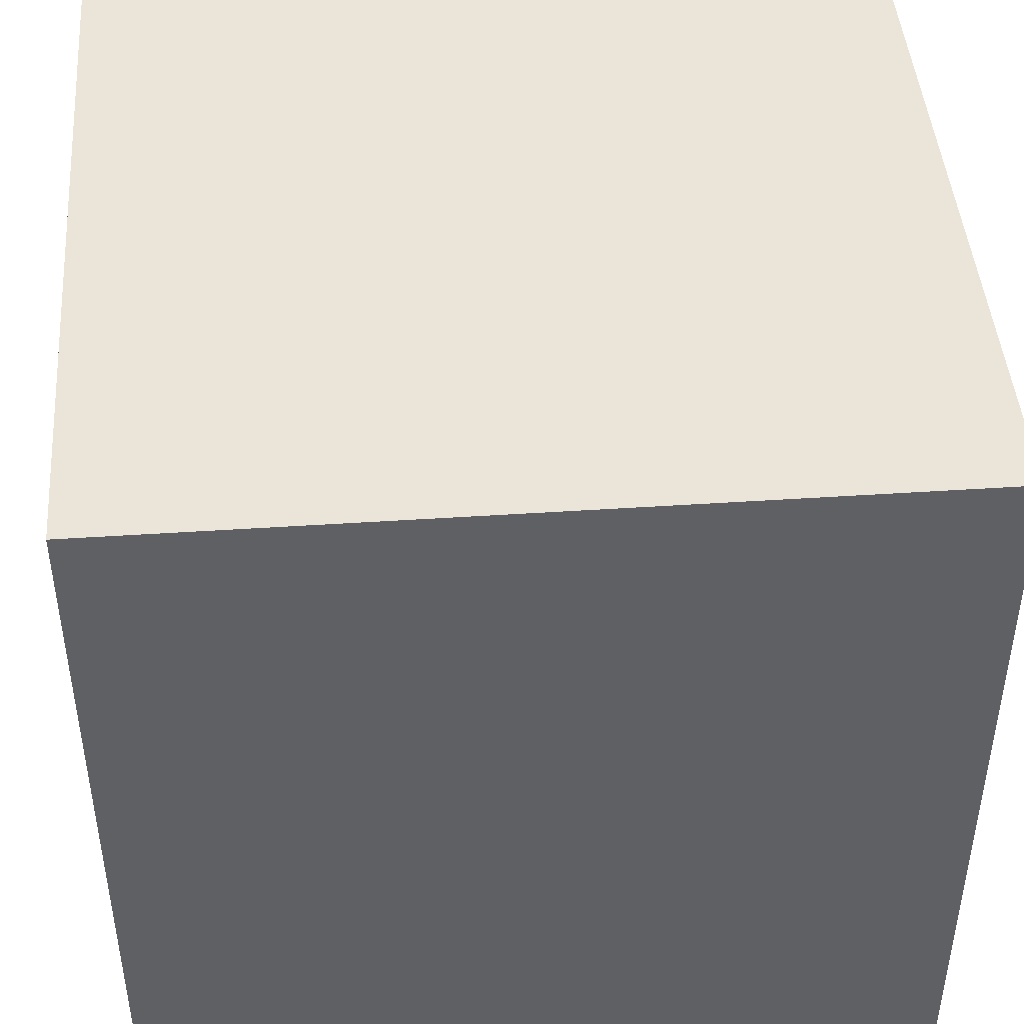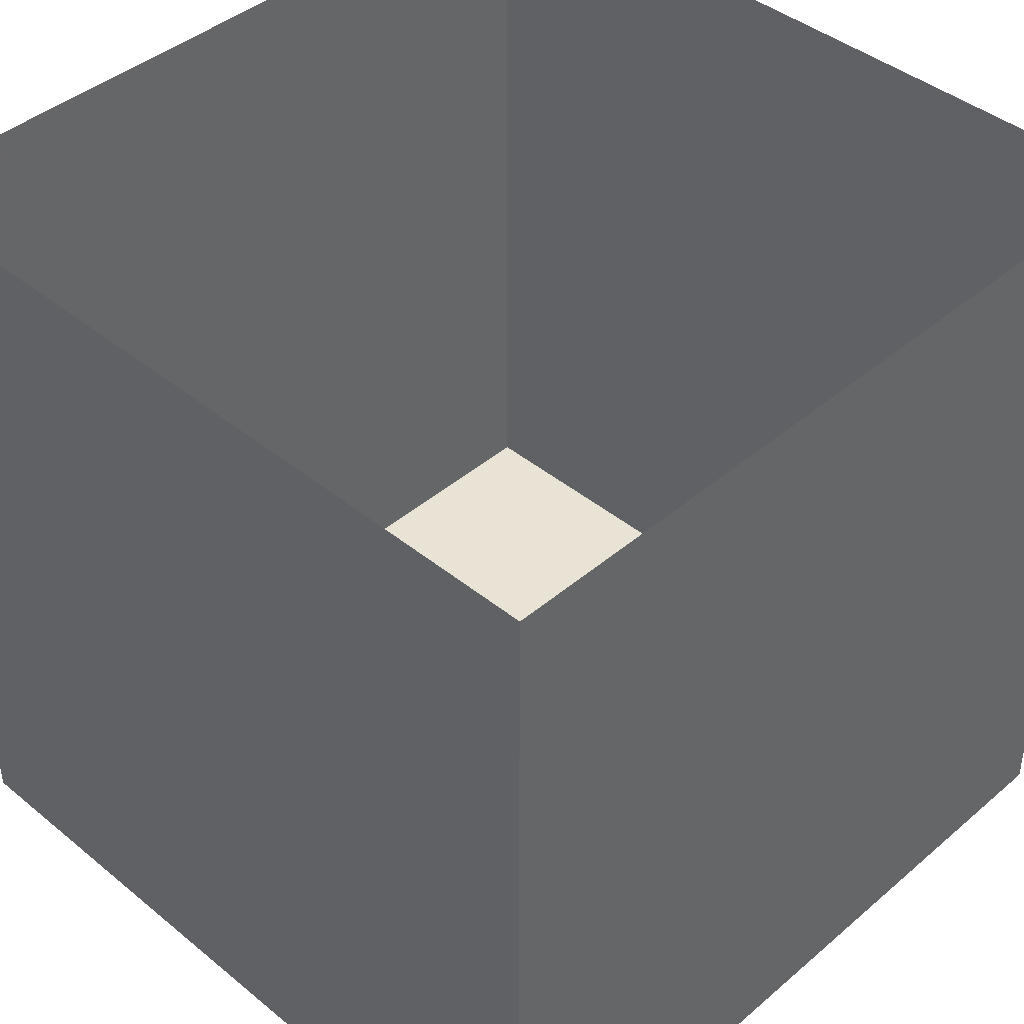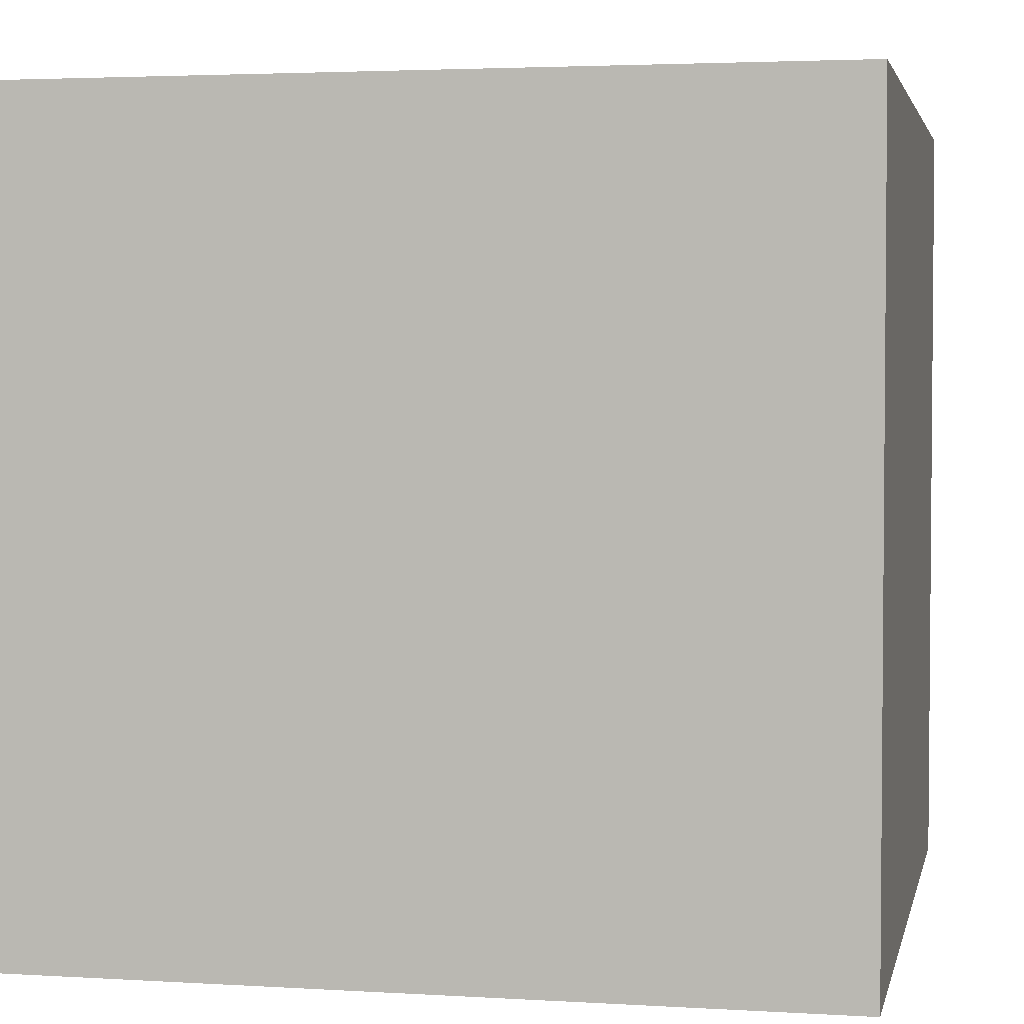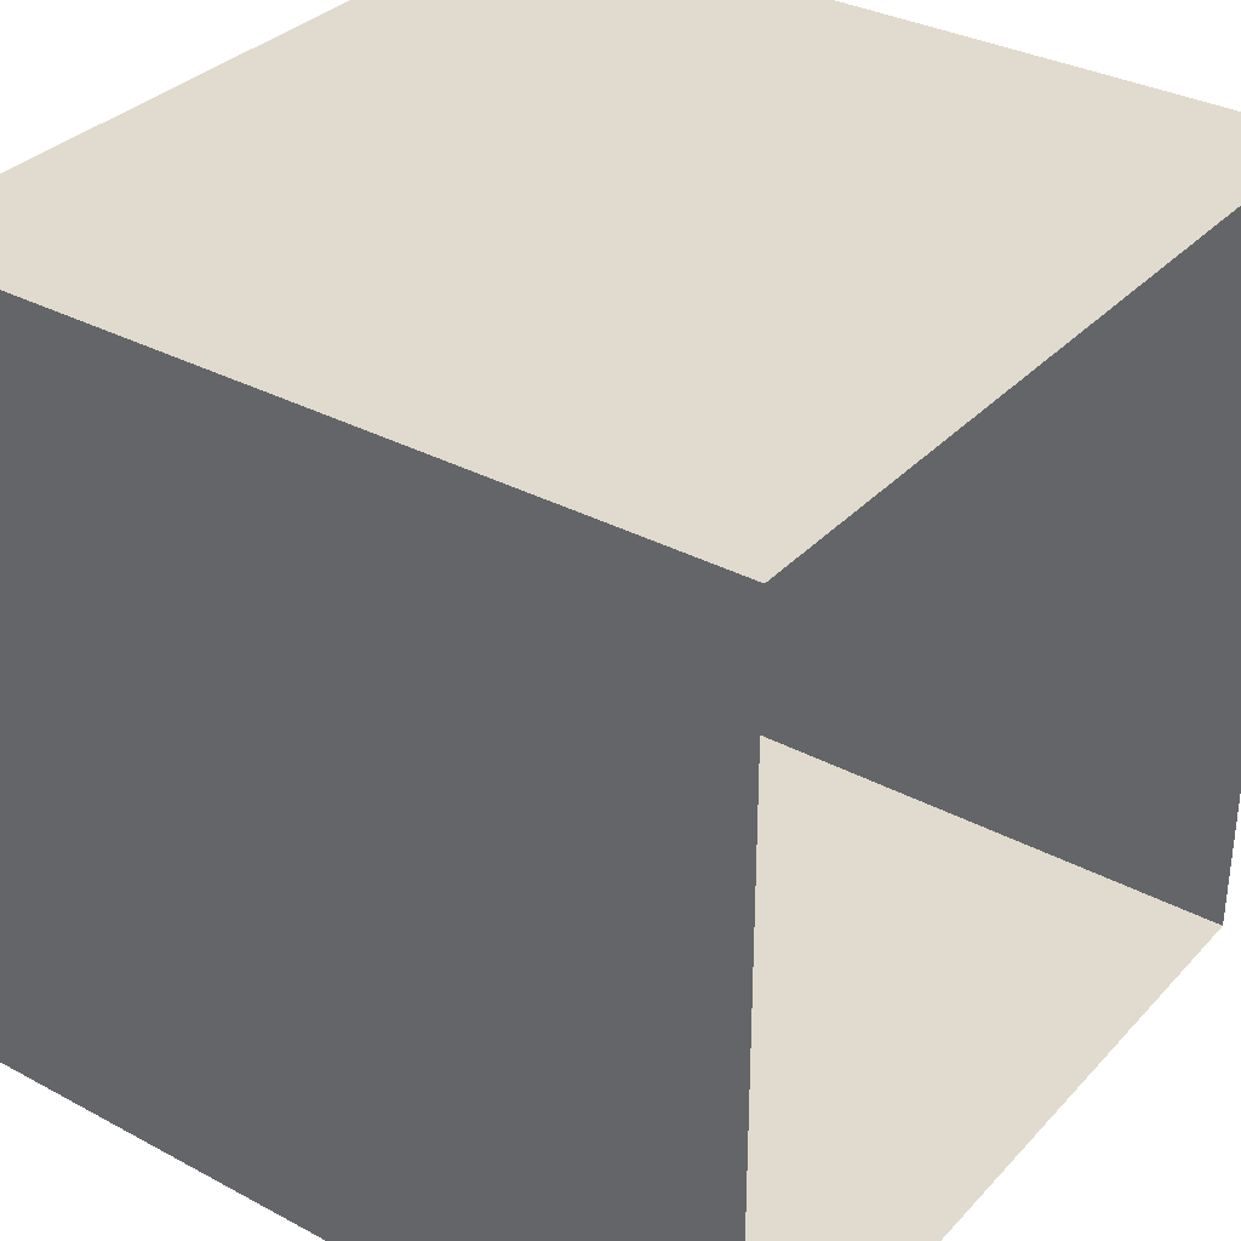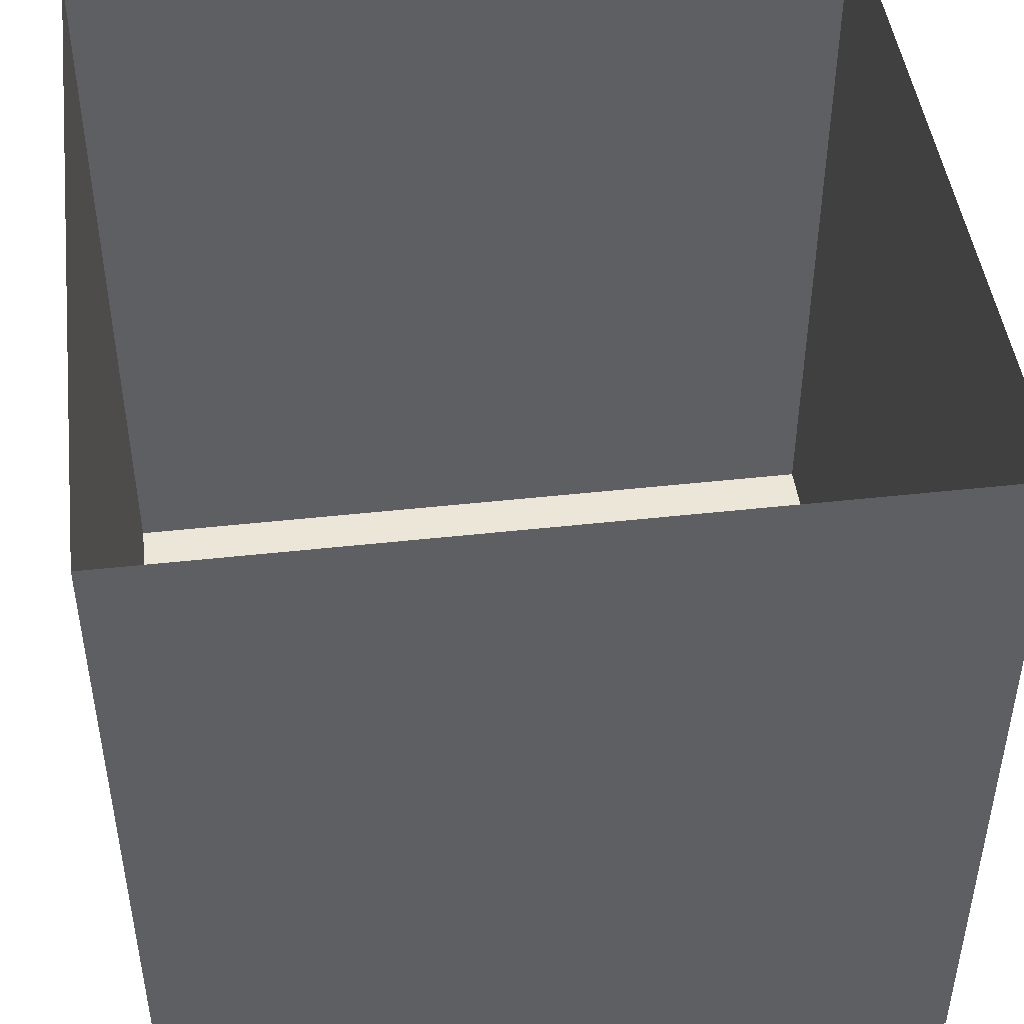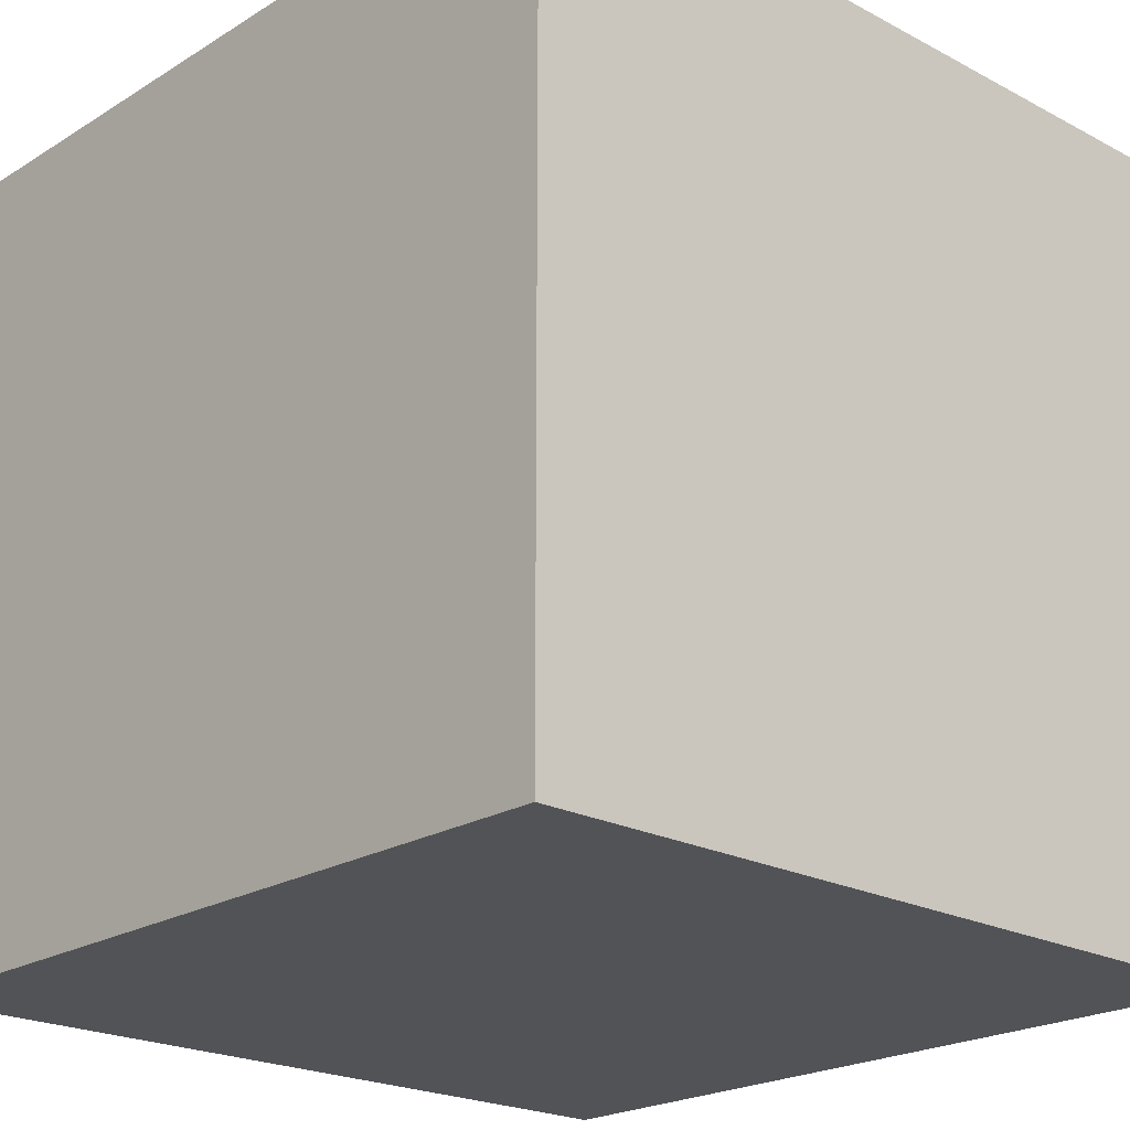
<metadata>
{"format":"obj","ext":"obj","renderer":"f3d","projection":"perspective","resolution":1024,"background":"white","views":[{"elev":45.1,"azim":-4.4,"up":"+Z"},{"elev":42.1,"azim":44.4,"up":"+Y"},{"elev":3.1,"azim":-168.2,"up":"+Y"},{"elev":33.7,"azim":125.9,"up":"+Z"},{"elev":46.3,"azim":172.8,"up":"+Y"},{"elev":-21.7,"azim":-132.9,"up":"+Y"}]}
</metadata>
<code>
v 440 30 440
v 440 50 420
v 460 50 440
v 460 30 420
v 460 30 440
v 460 50 420
v 440 50 440
v 440 30 420
f 2 6 8
f 6 4 8
f 6 3 4
f 3 5 4
f 3 7 5
f 7 1 5
f 8 4 1
f 4 5 1
f 7 2 1
f 2 8 1

</code>
